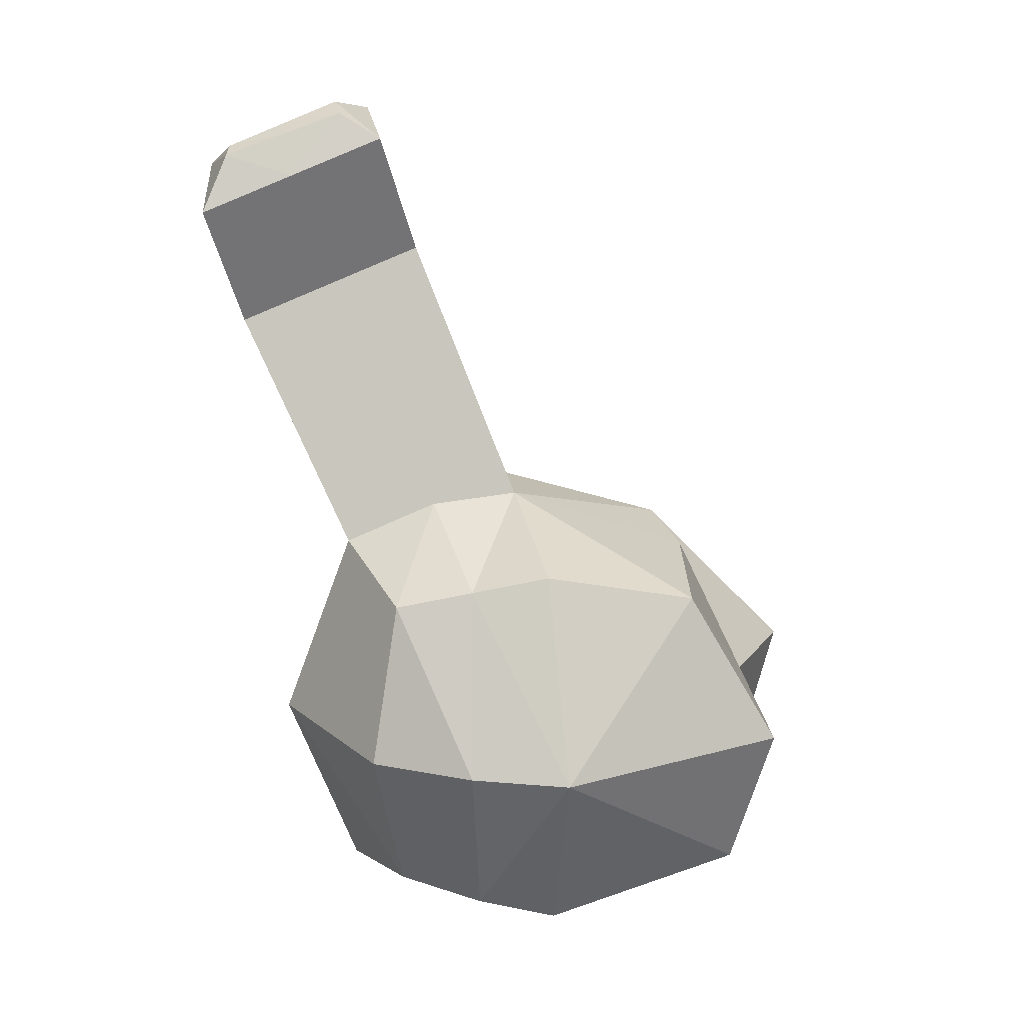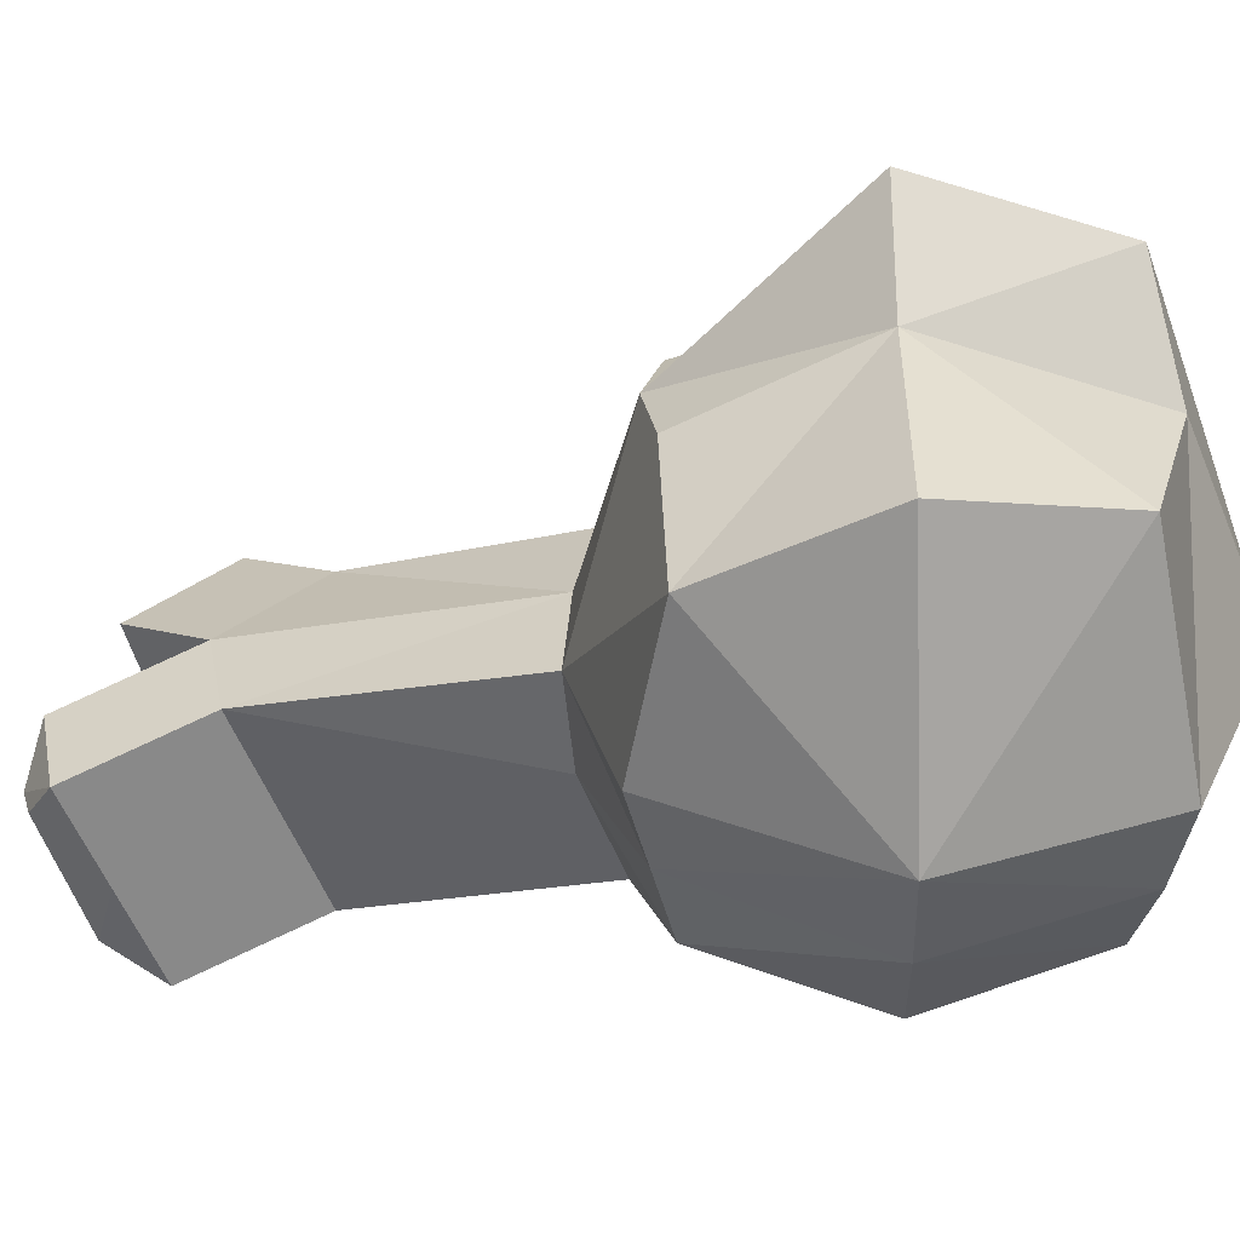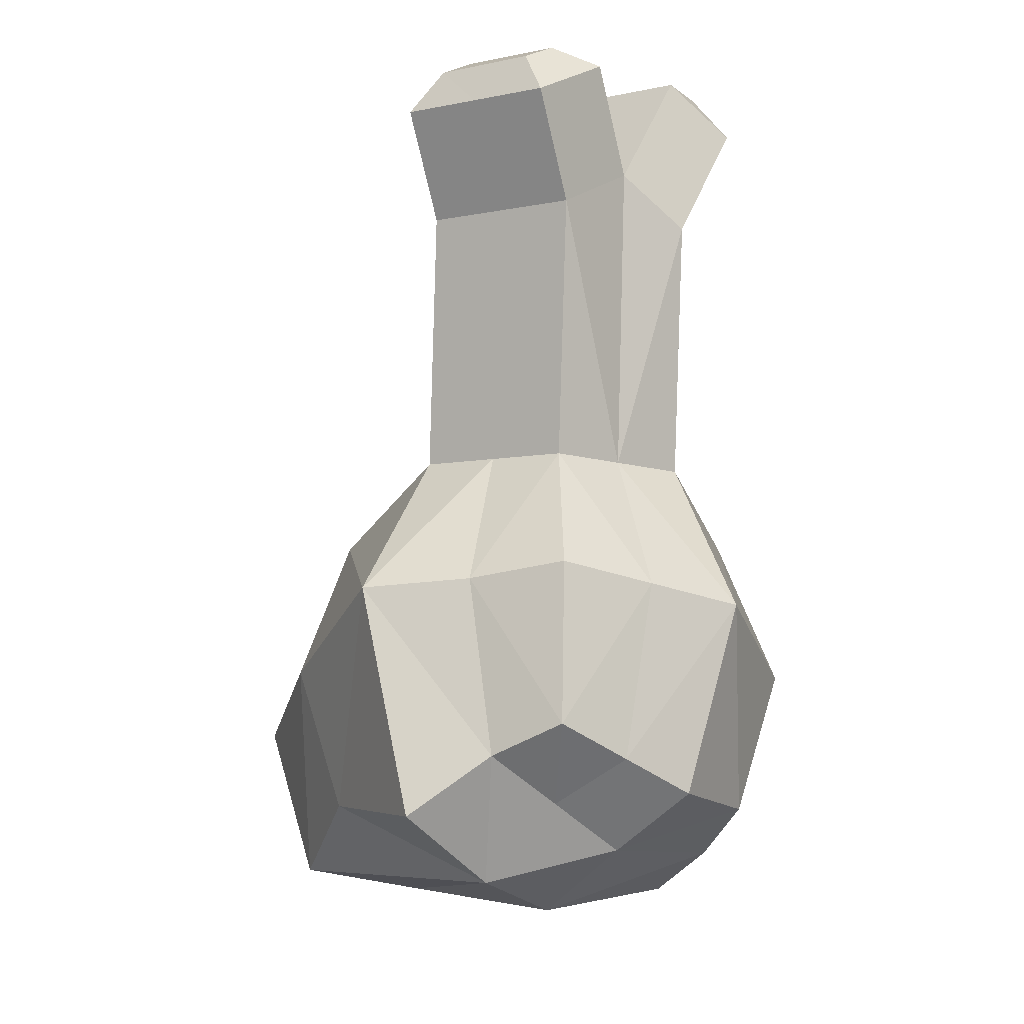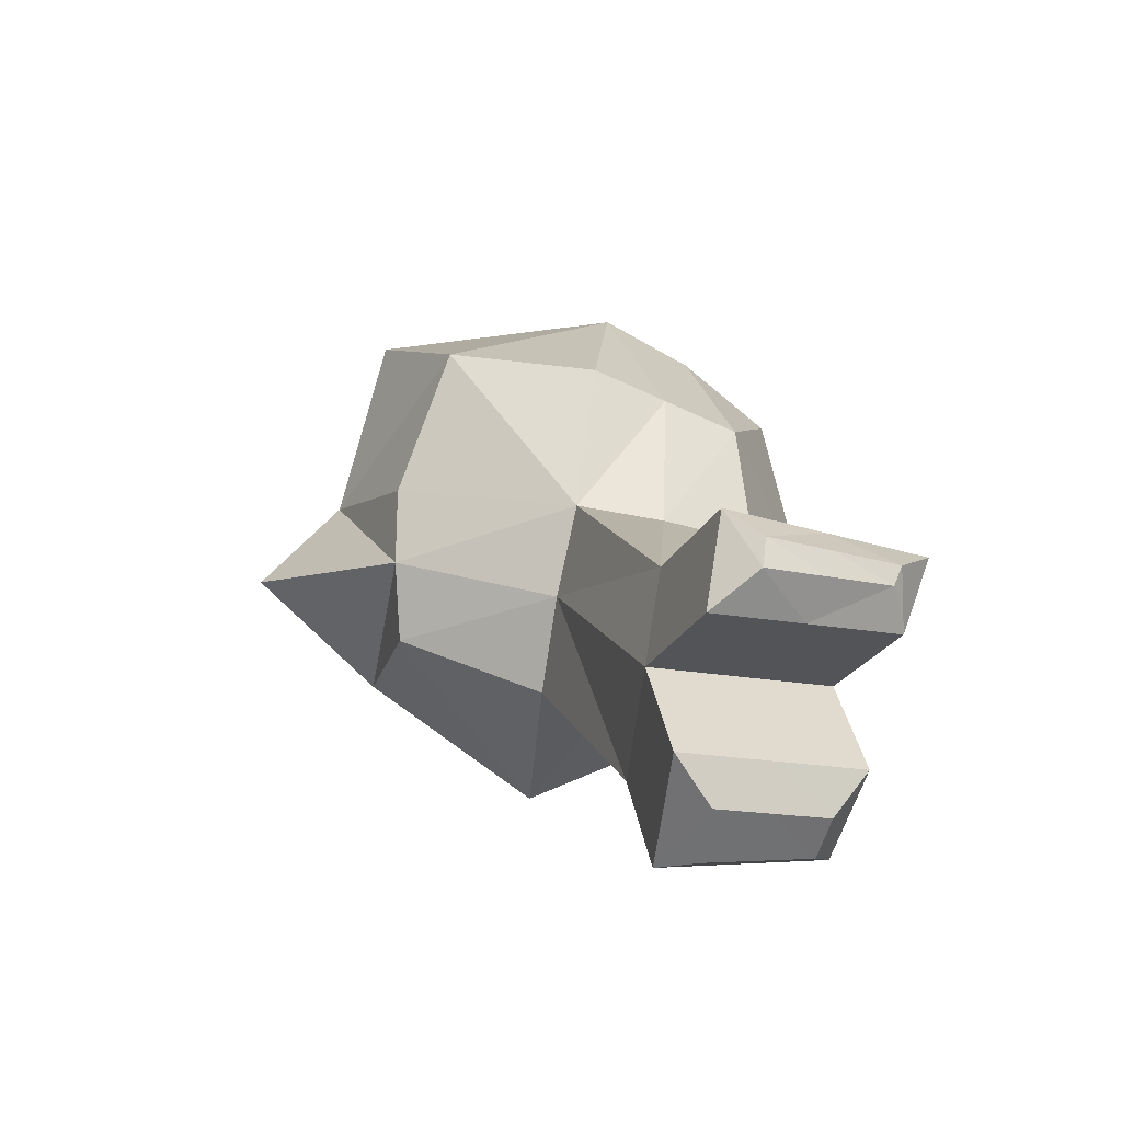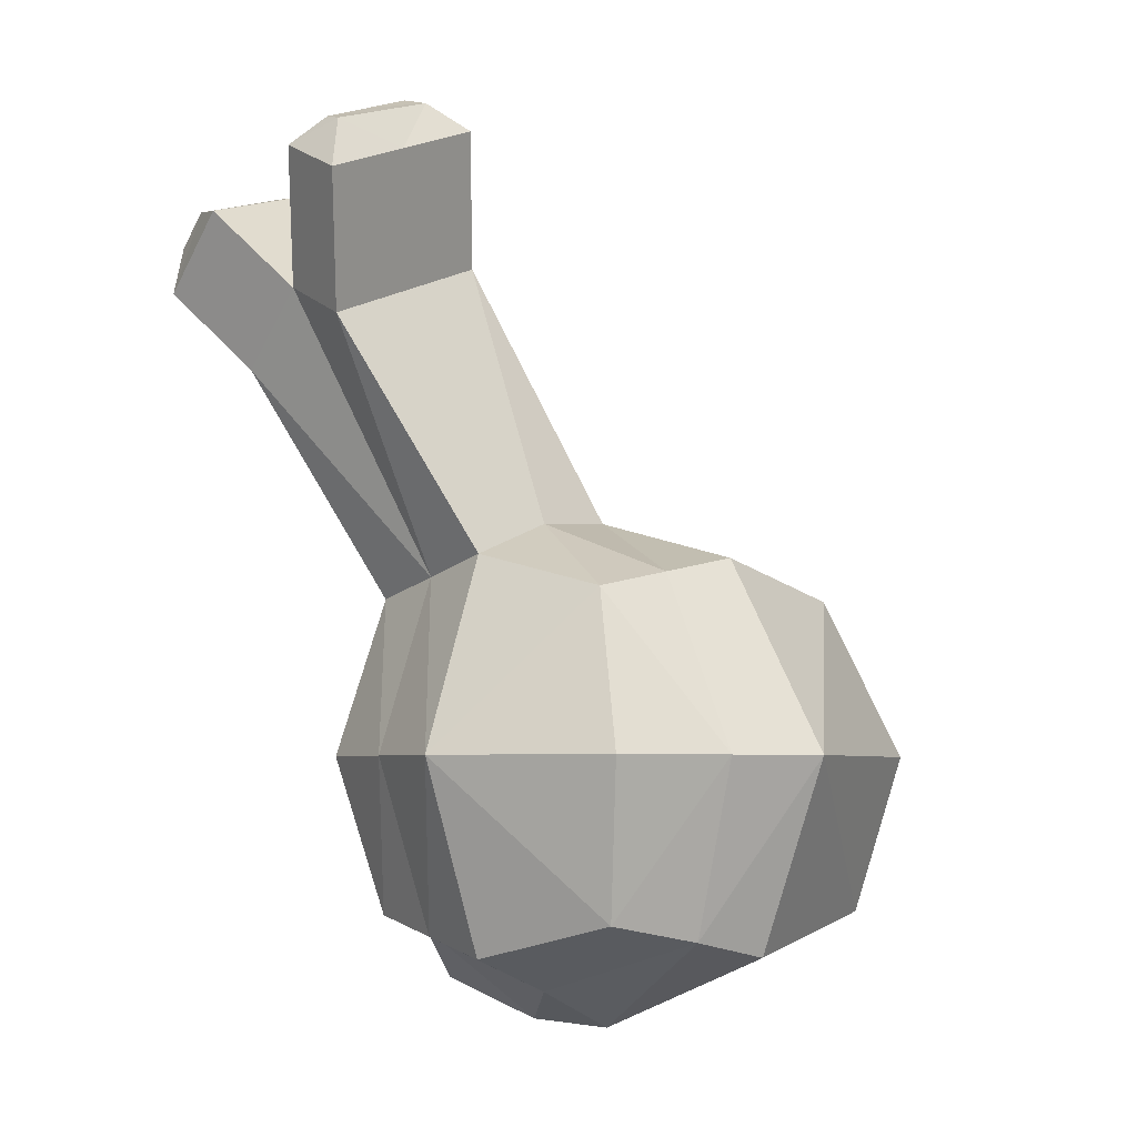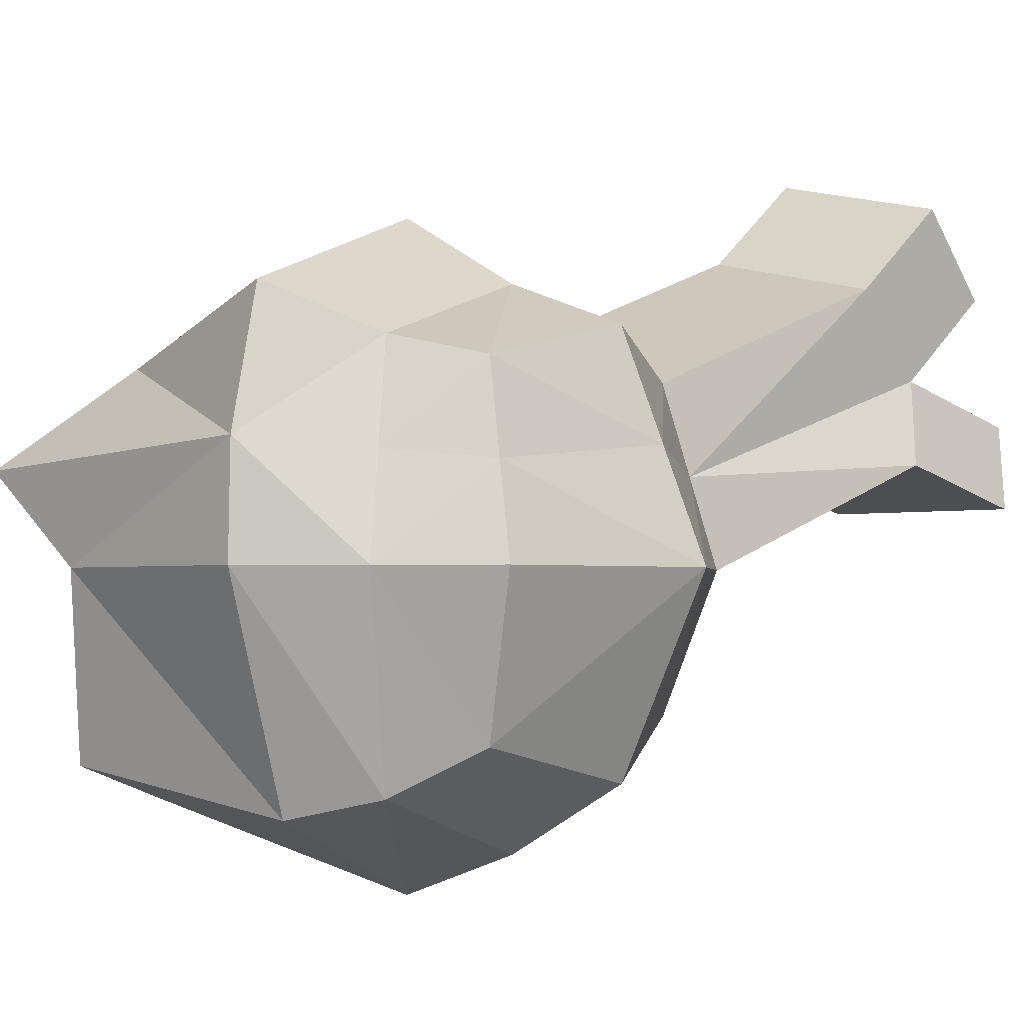
<metadata>
{"format":"obj","ext":"obj","renderer":"f3d","projection":"perspective","resolution":1024,"background":"white","views":[{"elev":19.6,"azim":-11.4,"up":"+Z"},{"elev":-57.3,"azim":91.6,"up":"+Y"},{"elev":-30.3,"azim":-138.3,"up":"+Z"},{"elev":79.8,"azim":-170.8,"up":"+Z"},{"elev":-4.9,"azim":-49.7,"up":"+Z"},{"elev":-1.9,"azim":-153.0,"up":"+Y"}]}
</metadata>
<code>
o food.001_Cube.184
v 0.1165 0.1165 -0.1165
v 0.1557 -0.1165 -0.1165
v 0.1165 0.1165 0.1165
v 0.1165 -0.1165 0.1165
v -0.1165 0.1165 -0.1165
v -0.1165 -0.09963 -0.1165
v -0.1165 0.1165 0.1165
v -0.1165 -0.09015 0.1165
v -0.142 -0.1252 -0
v 0 -0.142 -0.142
v 0.142 0 -0.1461
v -0.142 -0 0.142
v 0.1381 0 0.1204
v -0.142 -0 -0.142
v -0 0.142 0.142
v 0.142 0.142 0
v -0 -0.1157 0.142
v -0.142 0.142 -0
v 0 0.1587 -0.1705
v 0.1812 -0.142 0
v -0 0.2123 -0
v -0.003923 0 0.1739
v -0.1956 0 -0
v 0 -0.1956 0
v 0.1956 0 -0
v 0 0 -0.1996
v -0.2137 0.07168 0.3131
v -0.1882 0.1882 0.2875
v -0.07168 0.2137 0.3131
v -0.07168 0.07168 0.3666
v 0.2096 0.05825 -0.1293
v -0.1293 0.05825 0.1293
v 0.1293 0.05825 0.1293
v -0.1293 0.05825 -0.1293
v 0 0.07101 0.1688
v -0.1688 0.07101 -0
v 0.2492 0.07101 -0
v 0 0.07101 -0.1973
v -0.2009 0.1299 0.3404
v -0.07168 0.1427 0.38
v -0.2009 0.1299 0.3404
v -0.1882 0.1882 0.2875
v -0.07168 0.2137 0.3131
v -0.07168 0.1427 0.38
v -0.07168 0.07168 0.3666
v -0.2137 0.07168 0.3131
v -0.2265 0.1894 0.4018
v -0.2066 0.2253 0.4095
v -0.2012 0.2509 0.3869
v -0.2137 0.2476 0.349
v -0.1271 0.2666 0.4026
v -0.09722 0.2732 0.3745
v -0.1272 0.2336 0.4343
v -0.09722 0.2022 0.4414
v -0.1031 0.1158 0.4752
v -0.1336 0.08338 0.4858
v -0.133 0.0623 0.4799
v -0.1031 0.04483 0.4619
v -0.2236 0.06123 0.4501
v -0.2451 0.04483 0.4083
v -0.2199 0.07607 0.4545
v -0.2324 0.1031 0.4356
v -0.05825 -0.1293 -0.1293
v -0.05825 0.1293 0.1293
v -0.05825 -0.1029 0.1293
v -0.05825 0.1293 -0.1293
v -0.07101 0.1688 -0
v -0.07101 0 0.1688
v -0.07101 -0.1688 -0
v -0.07101 0 -0.1688
v -0.1299 0.2009 0.3003
v -0.1427 0.07168 0.3398
v -0.06463 0.06463 -0.149
v -0.1299 0.2009 0.3003
v -0.1427 0.07168 0.3398
v -0.1363 0.1363 0.3602
v -0.1555 0.2604 0.3617
v -0.1642 0.2588 0.3947
v -0.1669 0.2295 0.4219
v -0.1618 0.1958 0.4216
v -0.1741 0.04483 0.4351
v -0.1783 0.06176 0.465
v -0.1677 0.1095 0.4554
v -0.1767 0.07973 0.4701
f 1 21 16
f 5 67 66
f 67 7 64
f 21 3 16
f 4 22 17
f 3 35 33
f 68 30 72
f 68 8 65
f 8 23 9
f 7 36 32
f 36 5 34
f 23 6 9
f 63 24 69
f 2 24 10
f 24 4 17
f 24 65 69
f 2 25 20
f 31 16 37
f 16 33 37
f 25 4 20
f 63 26 10
f 66 38 73
f 38 1 31
f 10 11 2
f 30 44 45
f 7 71 64
f 32 27 39
f 35 29 40
f 35 30 22
f 32 28 7
f 40 43 44
f 38 11 26
f 70 38 26
f 25 33 13
f 31 25 11
f 23 34 14
f 32 23 12
f 33 22 13
f 74 50 77
f 41 60 62
f 28 41 42
f 39 46 41
f 72 45 75
f 71 42 74
f 76 54 80
f 45 55 58
f 43 54 44
f 41 50 42
f 41 83 76
f 45 81 75
f 82 61 59
f 48 50 47
f 77 49 78
f 53 52 51
f 48 80 79
f 56 58 55
f 81 57 82
f 59 62 60
f 83 61 84
f 79 49 48
f 51 79 53
f 83 56 55
f 81 59 60
f 53 80 54
f 77 51 52
f 57 84 82
f 75 60 46
f 76 55 44
f 41 80 47
f 29 74 43
f 27 75 46
f 43 77 52
f 34 70 14
f 64 29 15
f 5 73 34
f 6 70 63
f 69 8 9
f 6 69 9
f 22 65 17
f 12 72 27
f 21 64 15
f 66 21 19
f 1 19 21
f 5 18 67
f 67 18 7
f 21 15 3
f 4 13 22
f 3 15 35
f 68 22 30
f 68 12 8
f 8 12 23
f 7 18 36
f 36 18 5
f 23 14 6
f 63 10 24
f 2 20 24
f 24 20 4
f 24 17 65
f 2 11 25
f 31 1 16
f 16 3 33
f 25 13 4
f 63 70 26
f 66 19 38
f 38 19 1
f 10 26 11
f 30 40 44
f 7 28 71
f 32 12 27
f 35 15 29
f 35 40 30
f 32 39 28
f 40 29 43
f 38 31 11
f 70 73 38
f 25 37 33
f 31 37 25
f 23 36 34
f 32 36 23
f 33 35 22
f 74 42 50
f 41 46 60
f 28 39 41
f 39 27 46
f 72 30 45
f 71 28 42
f 76 44 54
f 45 44 55
f 43 52 54
f 41 47 50
f 41 62 83
f 45 58 81
f 82 84 61
f 48 49 50
f 77 50 49
f 53 54 52
f 48 47 80
f 56 57 58
f 81 58 57
f 59 61 62
f 83 62 61
f 79 78 49
f 51 78 79
f 83 84 56
f 81 82 59
f 53 79 80
f 77 78 51
f 57 56 84
f 75 81 60
f 76 83 55
f 41 76 80
f 29 71 74
f 27 72 75
f 43 74 77
f 34 73 70
f 64 71 29
f 5 66 73
f 6 14 70
f 69 65 8
f 6 63 69
f 22 68 65
f 12 68 72
f 21 67 64
f 66 67 21

</code>
